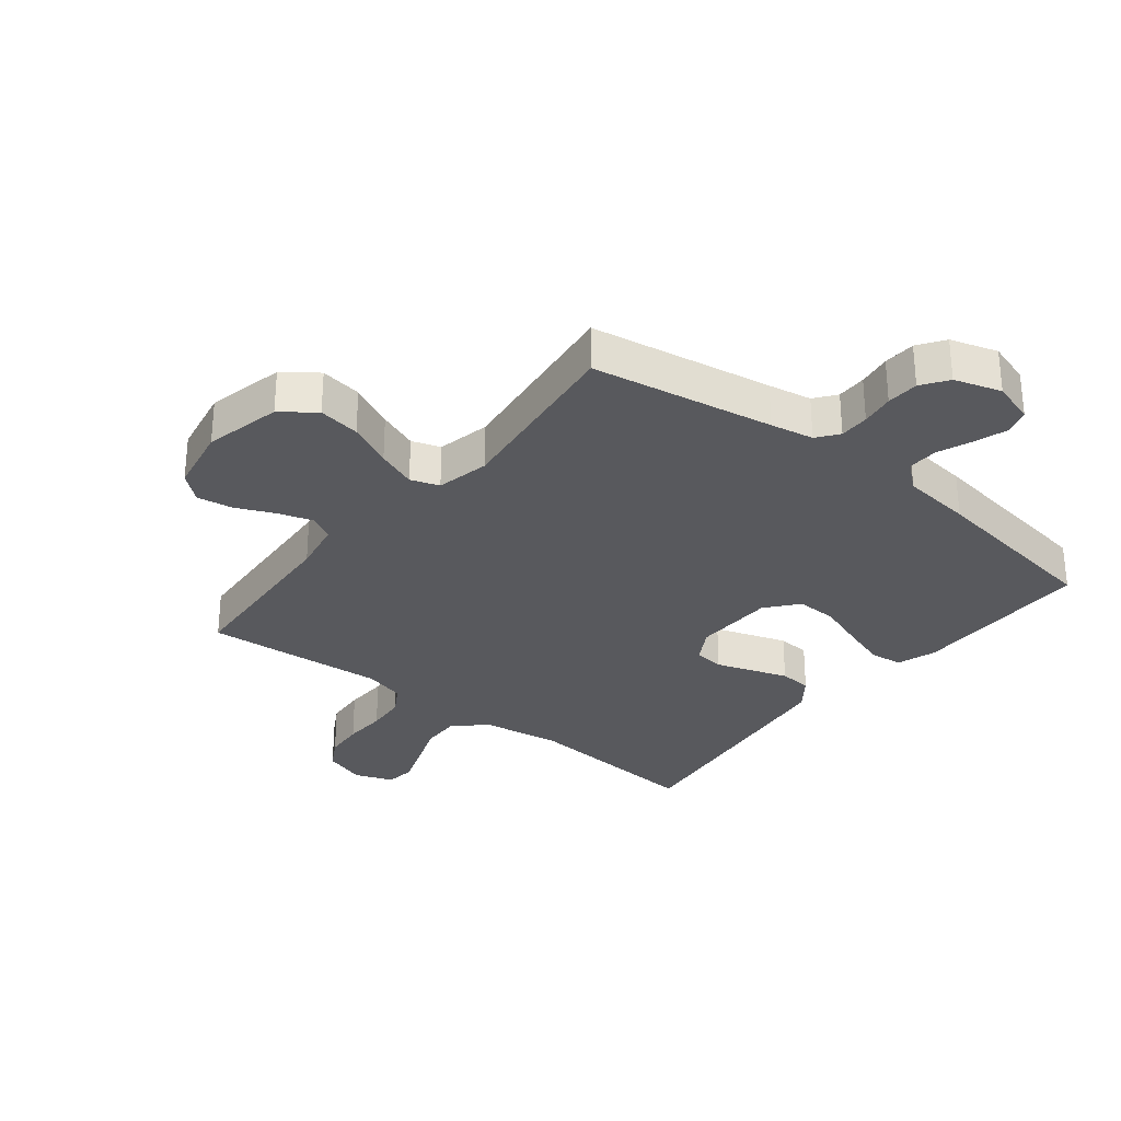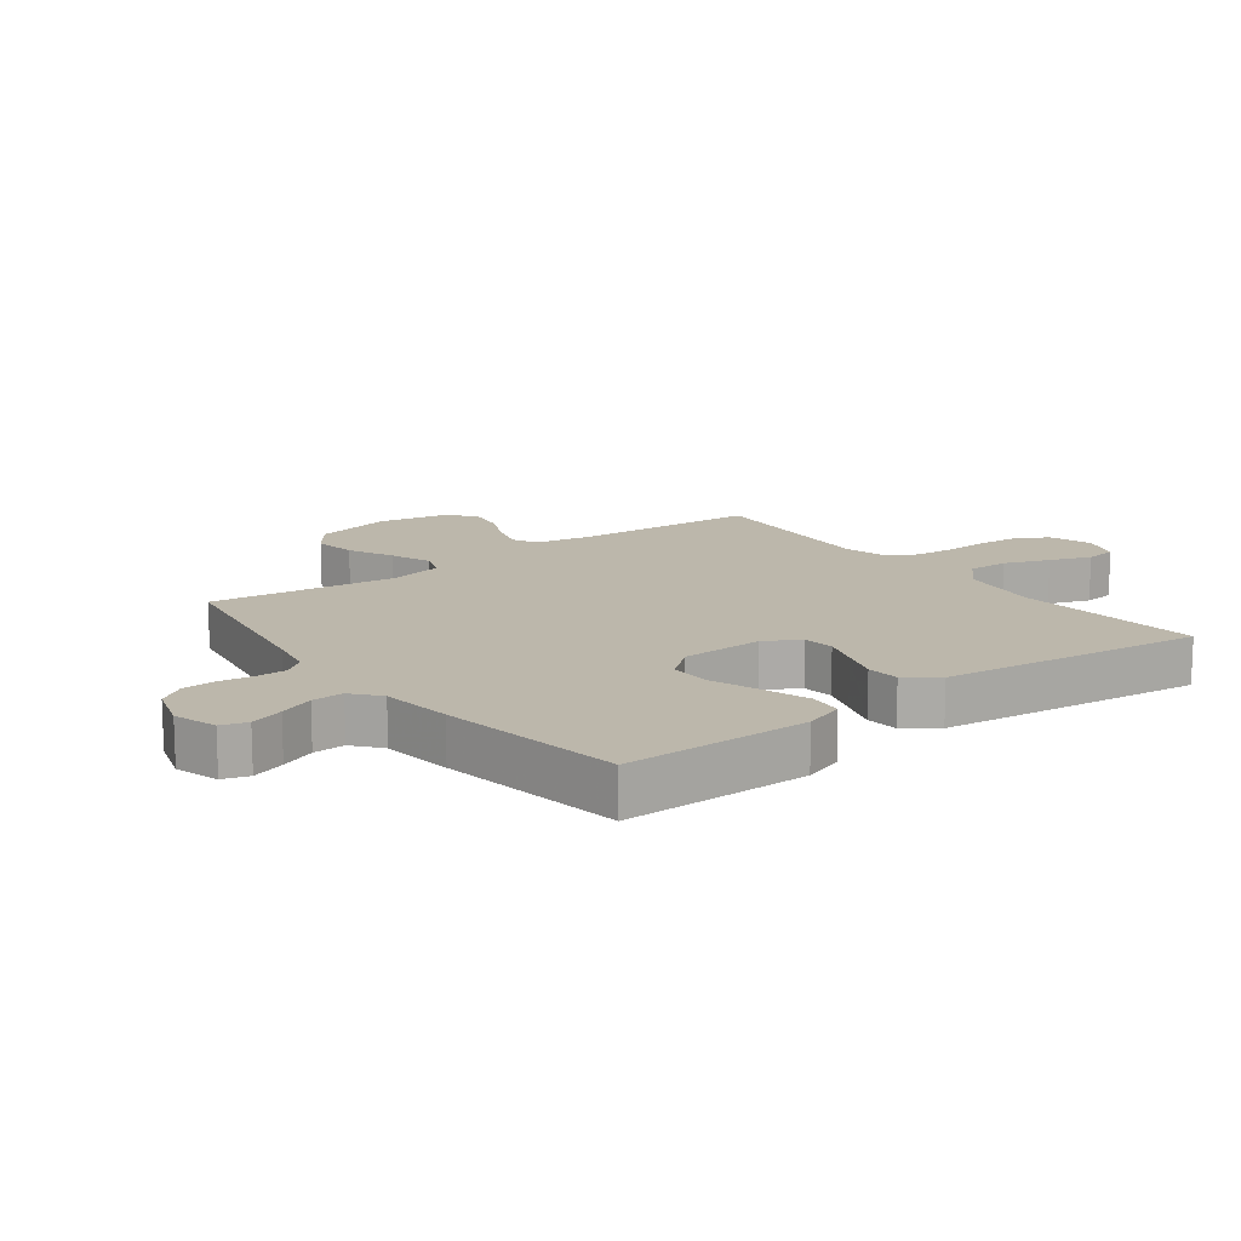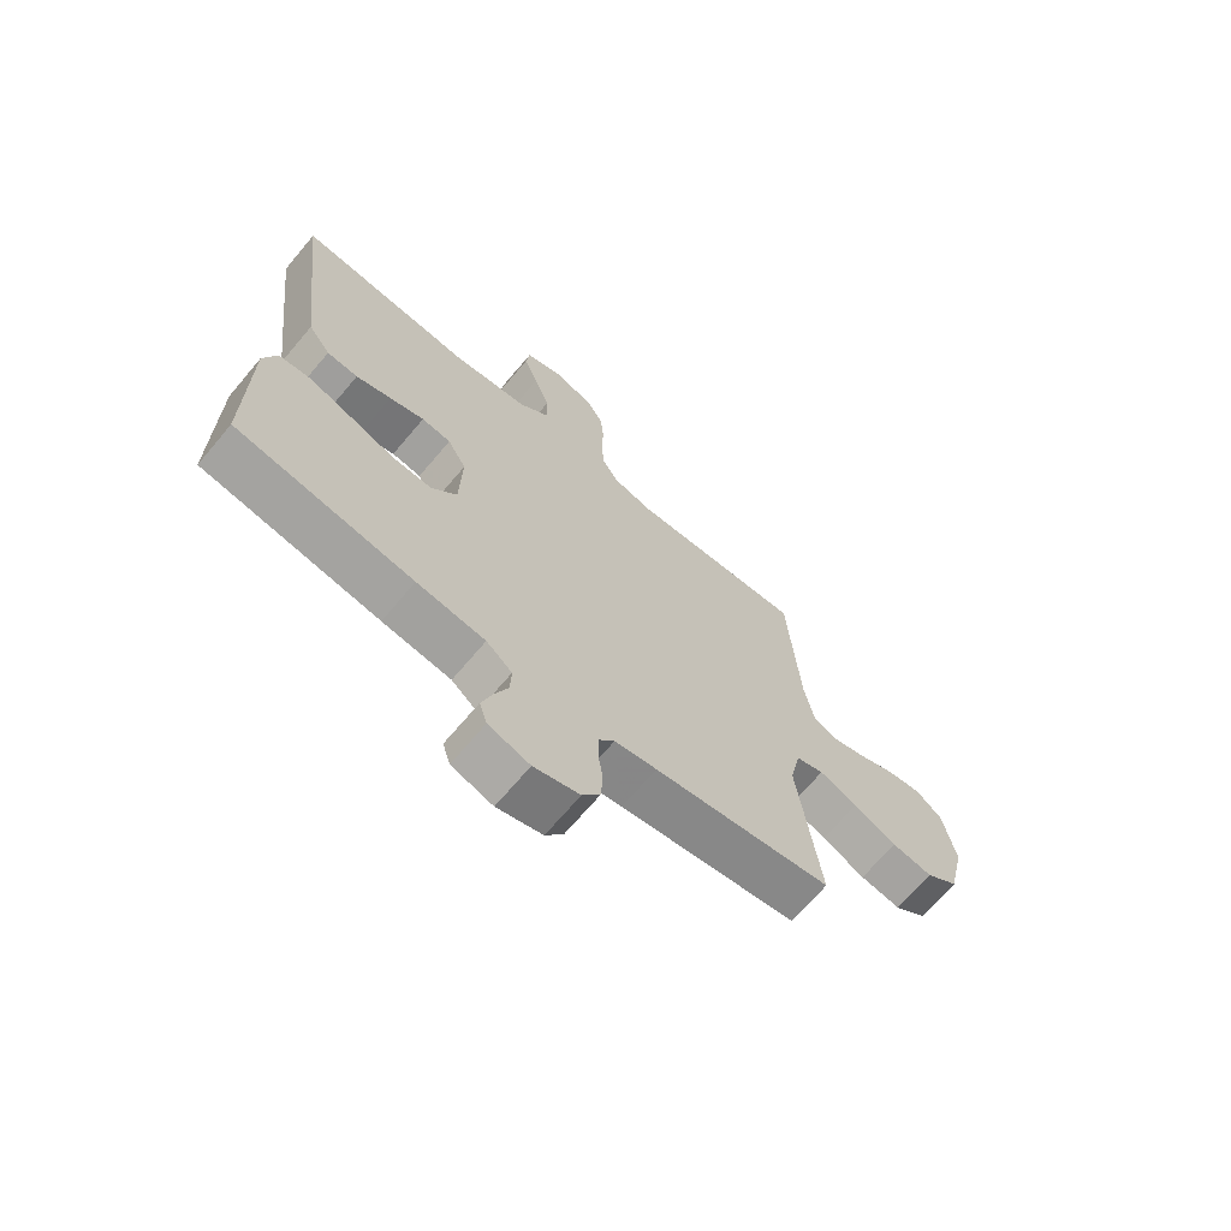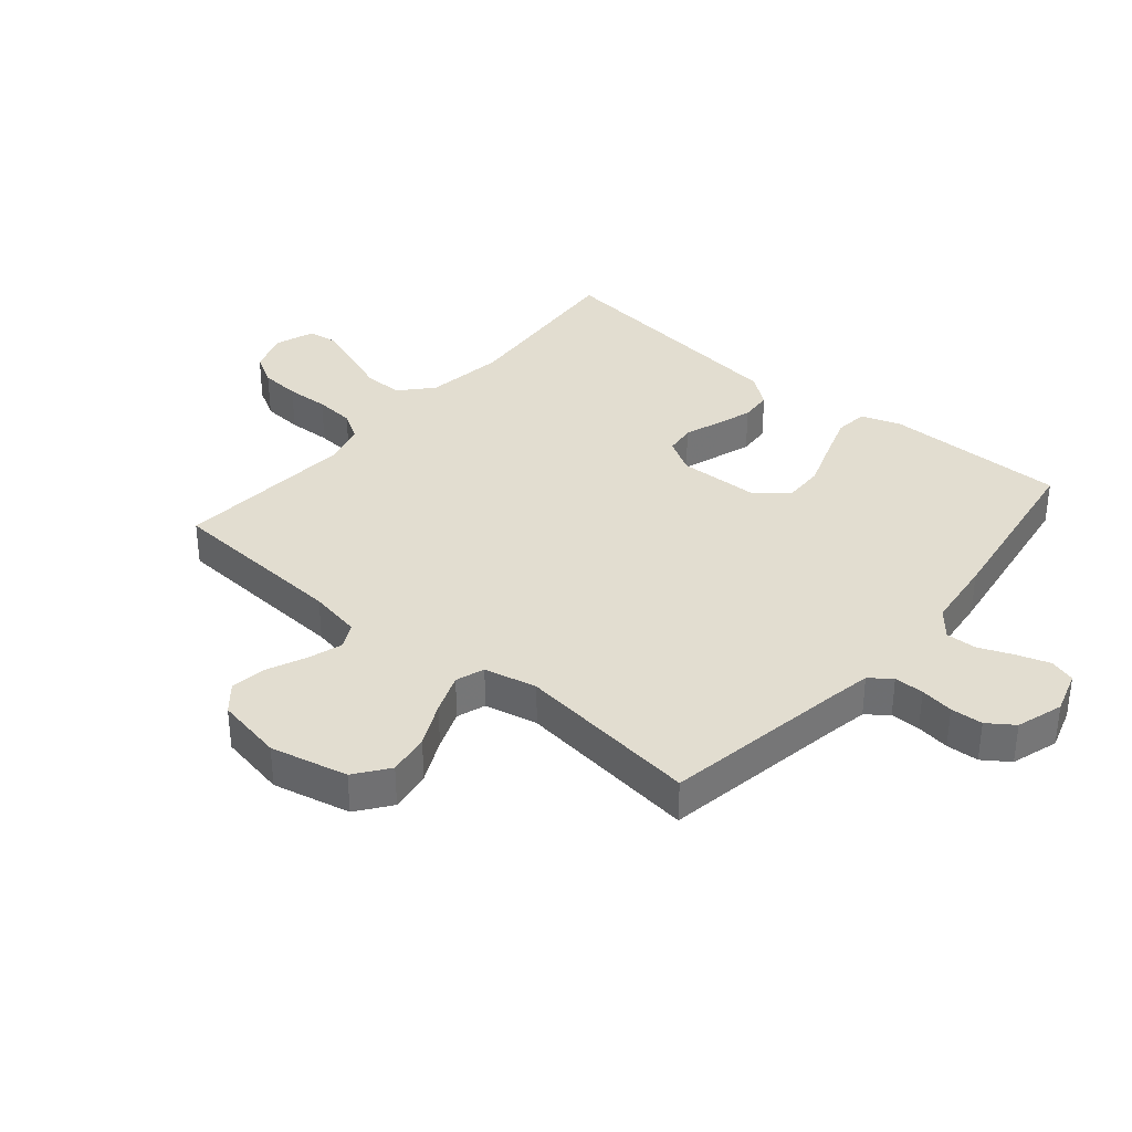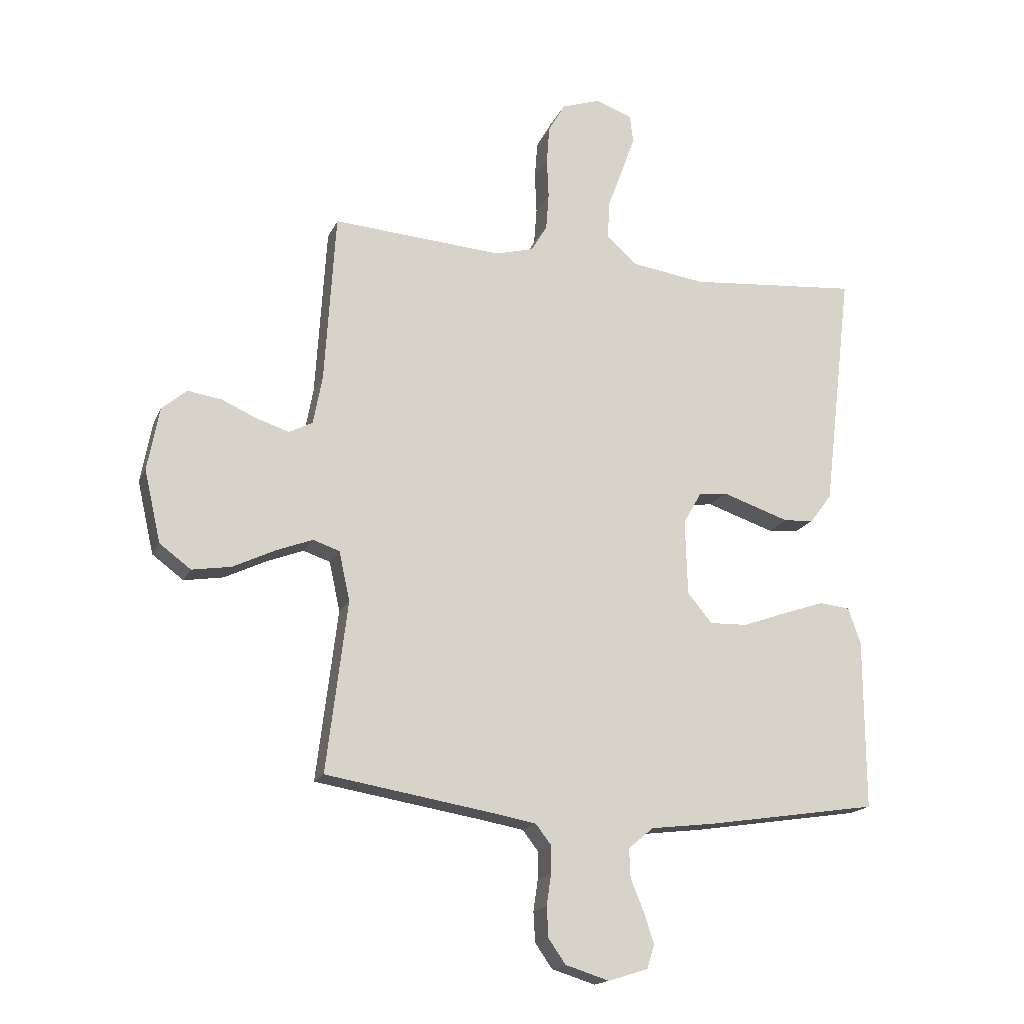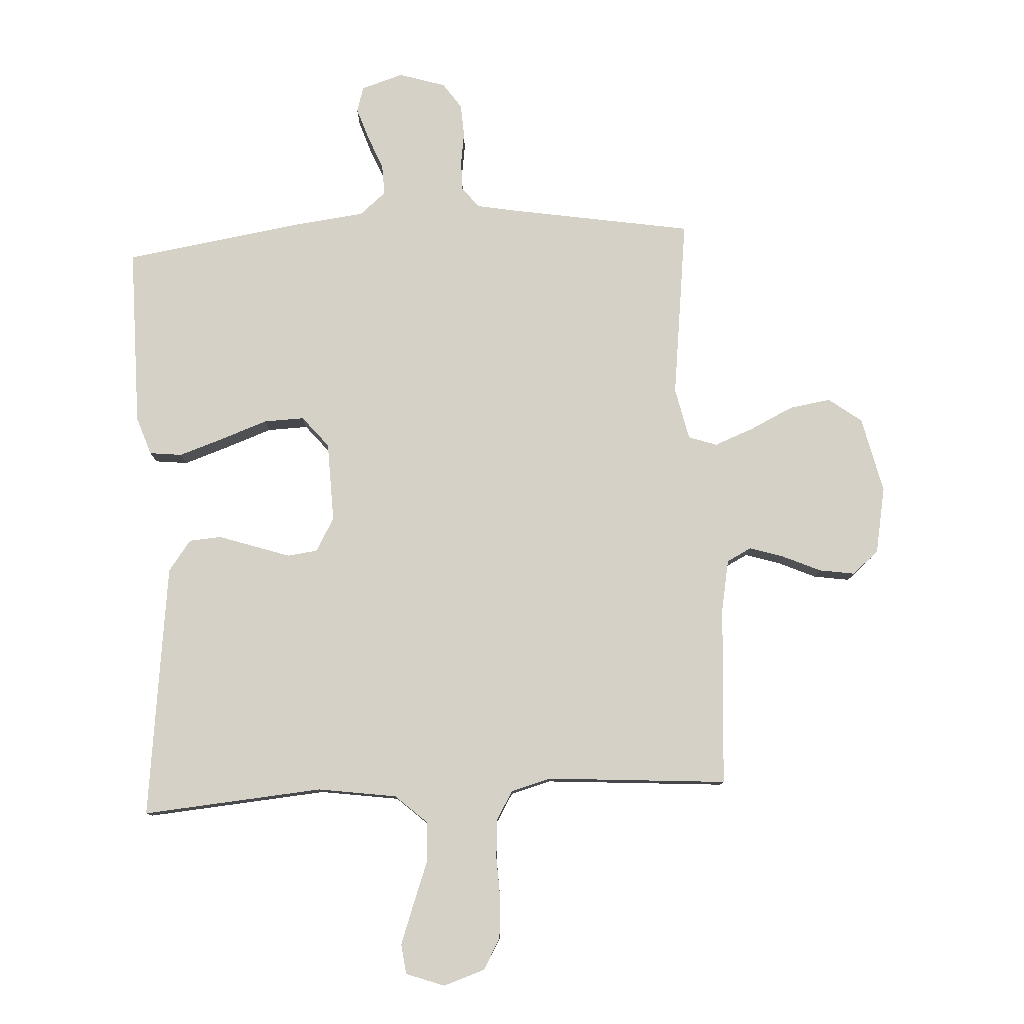
<metadata>
{"format":"obj","ext":"obj","renderer":"f3d","projection":"perspective","resolution":1024,"background":"white","views":[{"elev":-30.2,"azim":141.6,"up":"+Y"},{"elev":14.3,"azim":-126.9,"up":"+Y"},{"elev":-68.6,"azim":-40.2,"up":"+Z"},{"elev":35.4,"azim":130.2,"up":"+Y"},{"elev":-17.2,"azim":161.9,"up":"+Z"},{"elev":79.3,"azim":-3.1,"up":"+Y"}]}
</metadata>
<code>
v -0.5 0.07 -0.5
v -0.499 0.07 -0.2
v -0.477 0.07 -0.136
v -0.423 0.07 -0.13
v -0.349 0.07 -0.155
v -0.271 0.07 -0.183
v -0.204 0.07 -0.185
v -0.161 0.07 -0.133
v -0.157 0.07 0
v -0.189 0.07 0.056
v -0.239 0.07 0.062
v -0.298 0.07 0.042
v -0.358 0.07 0.022
v -0.411 0.07 0.026
v -0.449 0.07 0.077
v -0.464 0.07 0.2
v -0.5 0.07 0.5
v -0.2 0.07 0.475
v -0.069 0.07 0.494
v -0.017 0.07 0.541
v -0.019 0.07 0.607
v -0.046 0.07 0.679
v -0.07 0.07 0.746
v -0.064 0.07 0.796
v 0 0.07 0.819
v 0.069 0.07 0.796
v 0.098 0.07 0.745
v 0.103 0.07 0.679
v 0.1 0.07 0.608
v 0.105 0.07 0.543
v 0.133 0.07 0.496
v 0.2 0.07 0.478
v 0.5 0.07 0.5
v 0.519 0.07 0.2
v 0.535 0.07 0.114
v 0.576 0.07 0.093
v 0.633 0.07 0.111
v 0.696 0.07 0.139
v 0.755 0.07 0.148
v 0.799 0.07 0.111
v 0.82 0.07 0
v 0.791 0.07 -0.127
v 0.736 0.07 -0.168
v 0.667 0.07 -0.157
v 0.594 0.07 -0.122
v 0.529 0.07 -0.097
v 0.482 0.07 -0.113
v 0.463 0.07 -0.2
v 0.5 0.07 -0.5
v 0.2 0.07 -0.55
v 0.129 0.07 -0.563
v 0.102 0.07 -0.598
v 0.102 0.07 -0.647
v 0.11 0.07 -0.702
v 0.107 0.07 -0.755
v 0.077 0.07 -0.798
v 0 0.07 -0.822
v -0.07 0.07 -0.8
v -0.083 0.07 -0.758
v -0.065 0.07 -0.704
v -0.042 0.07 -0.648
v -0.04 0.07 -0.597
v -0.084 0.07 -0.56
v -0.2 0.07 -0.546
v -0.5 0 -0.5
v -0.499 0 -0.2
v -0.477 0 -0.136
v -0.423 0 -0.13
v -0.349 0 -0.155
v -0.271 0 -0.183
v -0.204 0 -0.185
v -0.161 0 -0.133
v -0.157 0 0
v -0.189 0 0.056
v -0.239 0 0.062
v -0.298 0 0.042
v -0.358 0 0.022
v -0.411 0 0.026
v -0.449 0 0.077
v -0.464 0 0.2
v -0.5 0 0.5
v -0.2 0 0.475
v -0.069 0 0.494
v -0.017 0 0.541
v -0.019 0 0.607
v -0.046 0 0.679
v -0.07 0 0.746
v -0.064 0 0.796
v 0 0 0.819
v 0.069 0 0.796
v 0.098 0 0.745
v 0.103 0 0.679
v 0.1 0 0.608
v 0.105 0 0.543
v 0.133 0 0.496
v 0.2 0 0.478
v 0.5 0 0.5
v 0.519 0 0.2
v 0.535 0 0.114
v 0.576 0 0.093
v 0.633 0 0.111
v 0.696 0 0.139
v 0.755 0 0.148
v 0.799 0 0.111
v 0.82 0 0
v 0.791 0 -0.127
v 0.736 0 -0.168
v 0.667 0 -0.157
v 0.594 0 -0.122
v 0.529 0 -0.097
v 0.482 0 -0.113
v 0.463 0 -0.2
v 0.5 0 -0.5
v 0.2 0 -0.55
v 0.129 0 -0.563
v 0.102 0 -0.598
v 0.102 0 -0.647
v 0.11 0 -0.702
v 0.107 0 -0.755
v 0.077 0 -0.798
v 0 0 -0.822
v -0.07 0 -0.8
v -0.083 0 -0.758
v -0.065 0 -0.704
v -0.042 0 -0.648
v -0.04 0 -0.597
v -0.084 0 -0.56
v -0.2 0 -0.546
f 63 64 1 2
f 62 63 2 3
f 58 59 60 61
f 56 57 58 61
f 56 61 62
f 53 54 55 56
f 52 53 56 62
f 51 52 62 3
f 48 49 50
f 47 48 50 51
f 42 43 44 45
f 42 45 46
f 41 42 46
f 40 41 46
f 37 38 39 40
f 36 37 40 46
f 35 36 46 47
f 32 33 34
f 31 32 34 35
f 26 27 28 29
f 26 29 30
f 25 26 30
f 24 25 30
f 21 22 23 24
f 21 24 30 31
f 15 16 17 18
f 15 18 19
f 14 15 19 20
f 11 12 13 14
f 3 4 5 6
f 51 3 6
f 51 6 7
f 47 51 7 8
f 35 47 8 9
f 20 21 31 35
f 20 35 9 10
f 11 14 20
f 10 11 20
f 66 65 128 127
f 67 66 127 126
f 125 124 123 122
f 125 122 121 120
f 126 125 120
f 120 119 118 117
f 126 120 117 116
f 67 126 116 115
f 114 113 112
f 115 114 112 111
f 109 108 107 106
f 110 109 106
f 110 106 105
f 110 105 104
f 104 103 102 101
f 110 104 101 100
f 111 110 100 99
f 98 97 96
f 99 98 96 95
f 93 92 91 90
f 94 93 90
f 94 90 89
f 94 89 88
f 88 87 86 85
f 95 94 88 85
f 82 81 80 79
f 83 82 79
f 84 83 79 78
f 78 77 76 75
f 70 69 68 67
f 70 67 115
f 71 70 115
f 72 71 115 111
f 73 72 111 99
f 99 95 85 84
f 74 73 99 84
f 84 78 75
f 84 75 74
f 1 65 66 2
f 2 66 67 3
f 3 67 68 4
f 4 68 69 5
f 5 69 70 6
f 6 70 71 7
f 7 71 72 8
f 8 72 73 9
f 9 73 74 10
f 10 74 75 11
f 11 75 76 12
f 12 76 77 13
f 13 77 78 14
f 14 78 79 15
f 15 79 80 16
f 16 80 81 17
f 17 81 82 18
f 18 82 83 19
f 19 83 84 20
f 20 84 85 21
f 21 85 86 22
f 22 86 87 23
f 23 87 88 24
f 24 88 89 25
f 25 89 90 26
f 26 90 91 27
f 27 91 92 28
f 28 92 93 29
f 29 93 94 30
f 30 94 95 31
f 31 95 96 32
f 32 96 97 33
f 33 97 98 34
f 34 98 99 35
f 35 99 100 36
f 36 100 101 37
f 37 101 102 38
f 38 102 103 39
f 39 103 104 40
f 40 104 105 41
f 41 105 106 42
f 42 106 107 43
f 43 107 108 44
f 44 108 109 45
f 45 109 110 46
f 46 110 111 47
f 47 111 112 48
f 48 112 113 49
f 49 113 114 50
f 50 114 115 51
f 51 115 116 52
f 52 116 117 53
f 53 117 118 54
f 54 118 119 55
f 55 119 120 56
f 56 120 121 57
f 57 121 122 58
f 58 122 123 59
f 59 123 124 60
f 60 124 125 61
f 61 125 126 62
f 62 126 127 63
f 63 127 128 64
f 64 128 65 1

</code>
